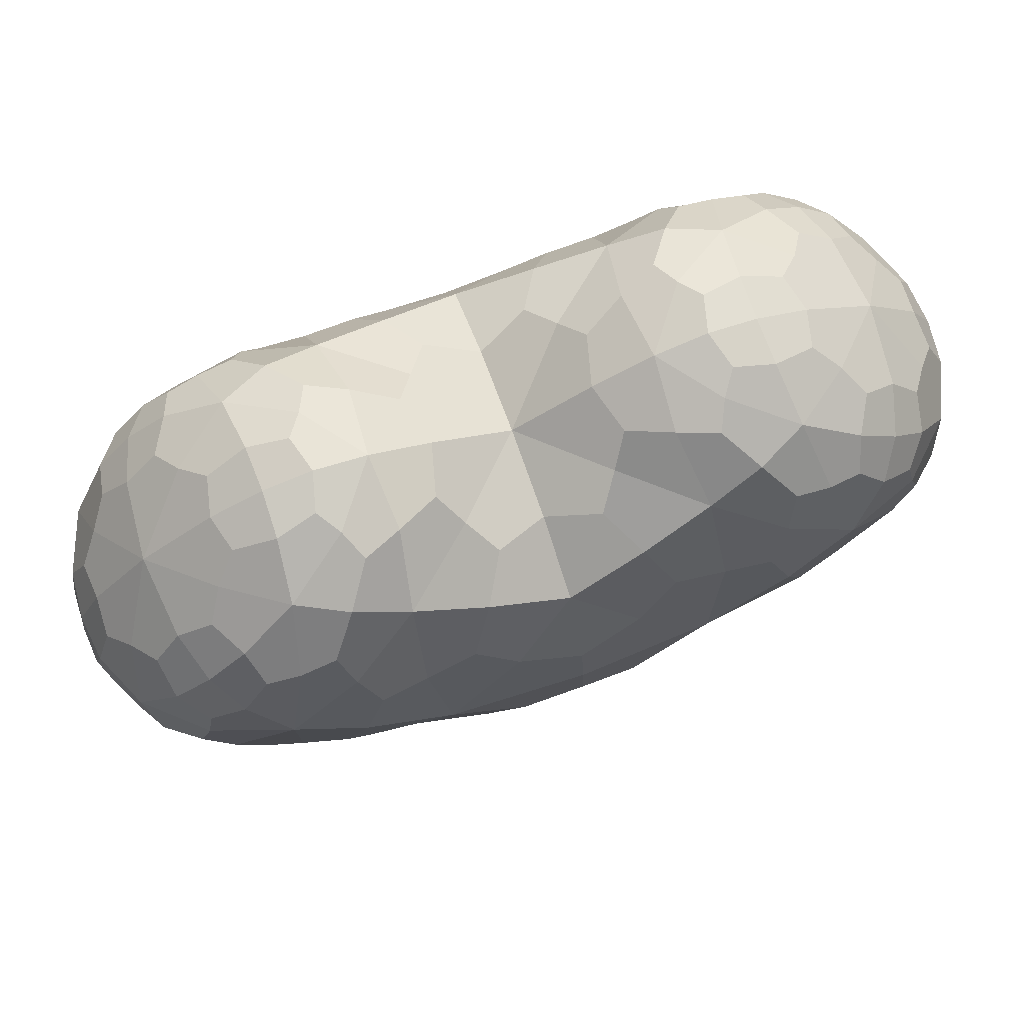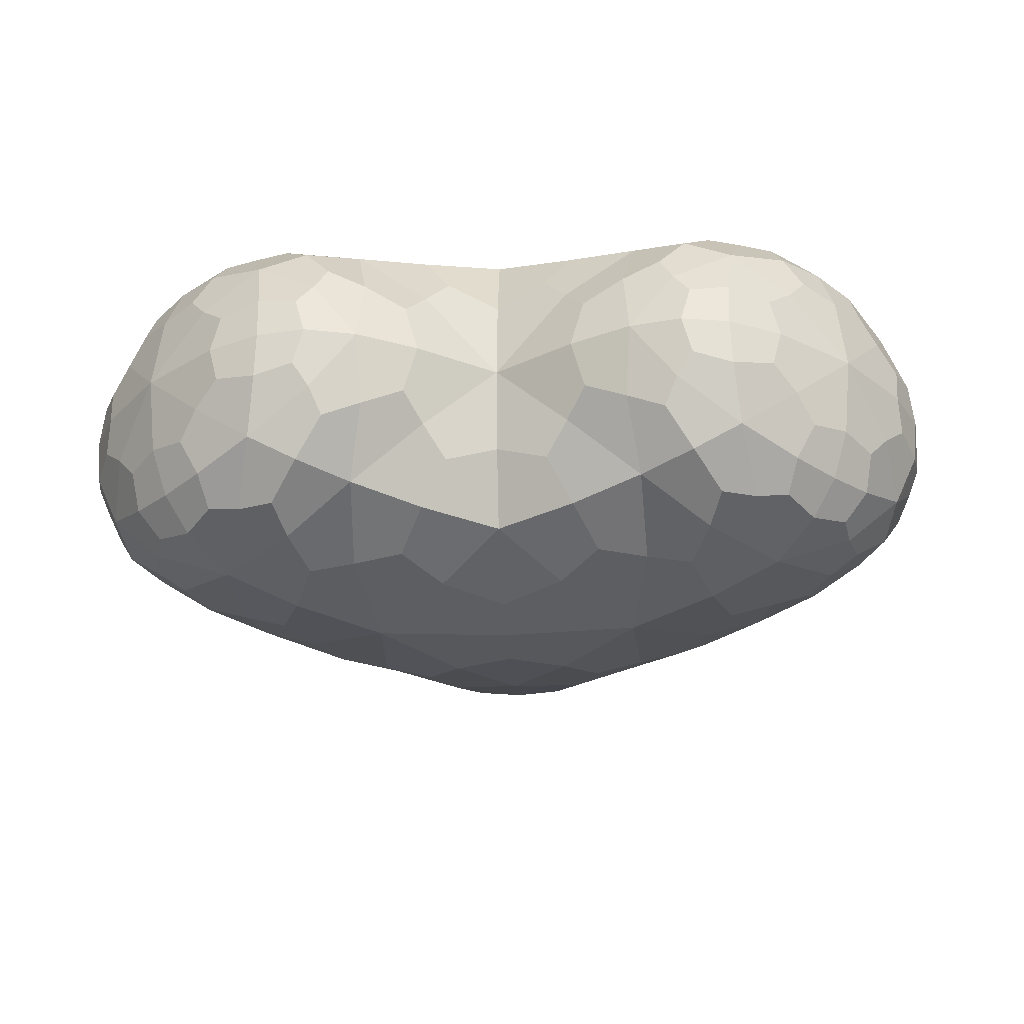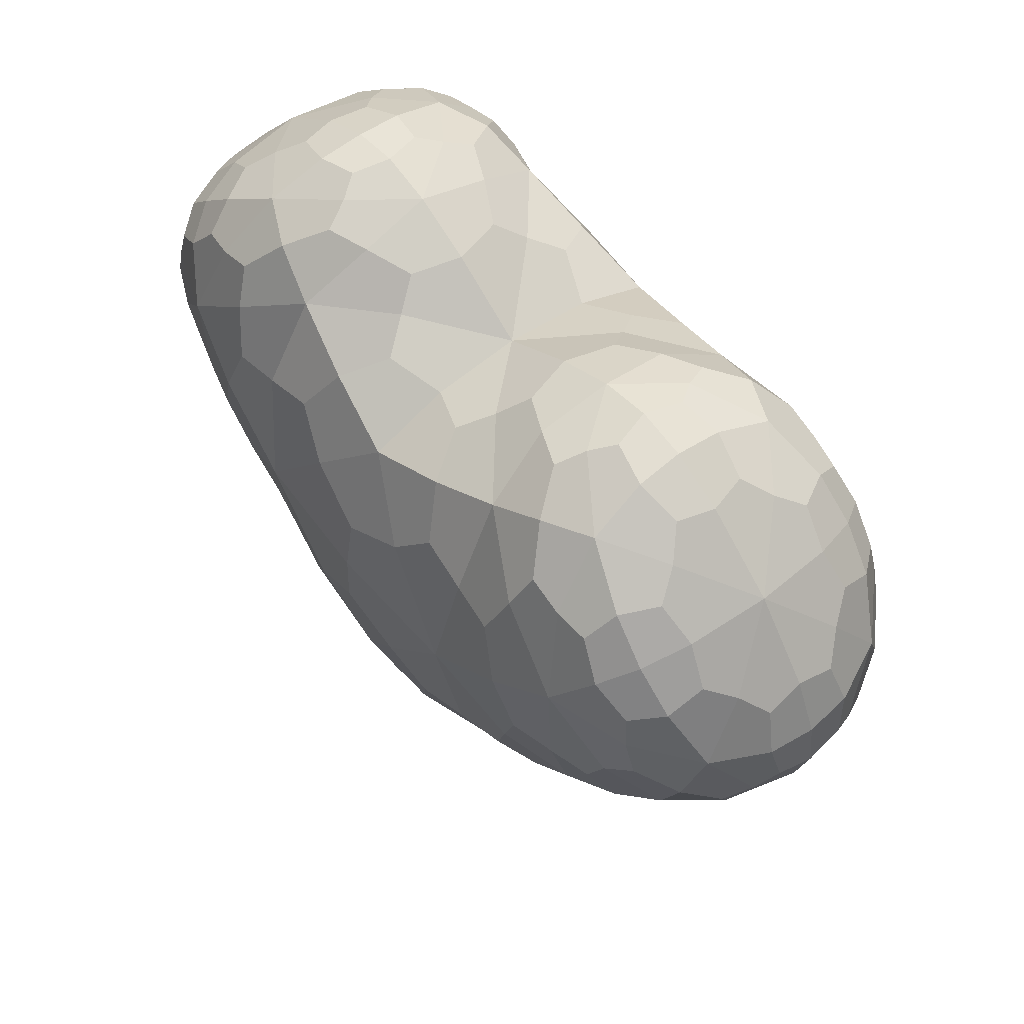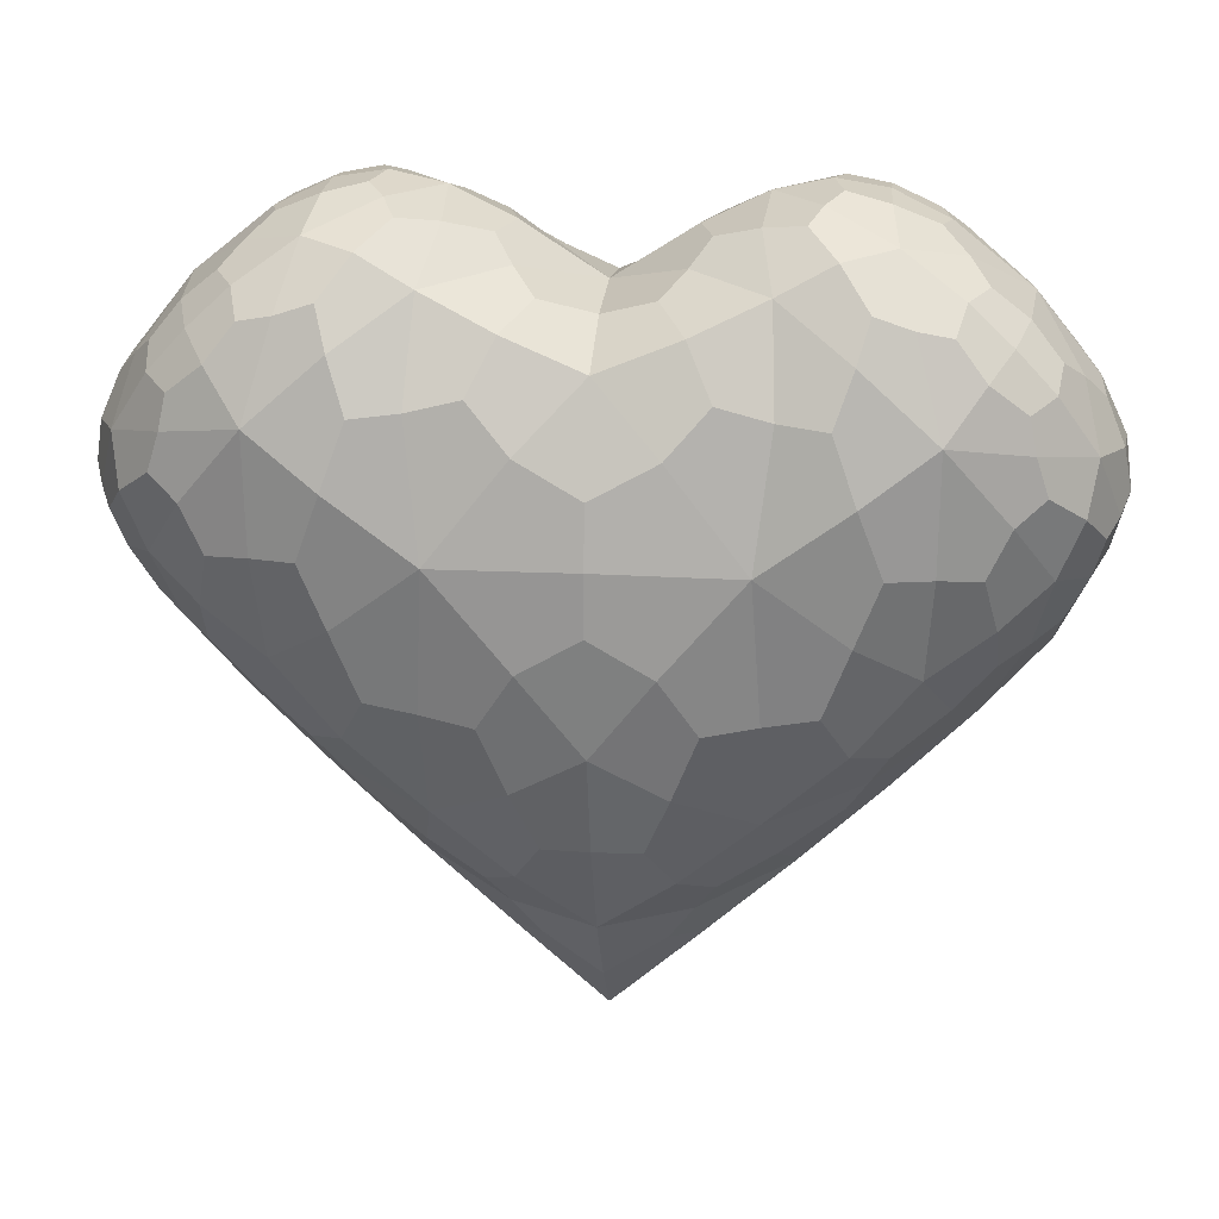
<metadata>
{"format":"obj","ext":"obj","renderer":"f3d","projection":"perspective","resolution":1024,"background":"white","views":[{"elev":75.3,"azim":-20.0,"up":"+Z"},{"elev":-28.7,"azim":3.0,"up":"+Y"},{"elev":57.2,"azim":51.9,"up":"+Z"},{"elev":19.9,"azim":5.8,"up":"+Z"}]}
</metadata>
<code>
o Cube_Cube.001
v 0.4053 0.2164 0.5051
v -0 0.2345 0.8824
v 0.4053 -0.2164 0.5051
v 0 -0.2345 0.8824
v -0 0.1616 0.1263
v -0.4053 0.2164 0.5051
v -0 -0.1616 0.1263
v -0.4053 -0.2164 0.5051
v 0.6065 -0.1473 0.7744
v 0.6065 0.1473 0.7744
v 0.3586 0.1475 1.023
v 0.3586 -0.1475 1.023
v -0.3586 0.1475 1.023
v -0.3586 -0.1475 1.023
v -0.6065 -0.1473 0.7744
v -0.6065 0.1473 0.7744
v 0.4828 0 0.3845
v 0.1978 0.2933 0.6551
v 0 0 0.9455
v 0.1978 -0.2933 0.6551
v 0.2103 -0.1949 0.2958
v -0.1978 -0.2933 0.6551
v -0.2103 -0.1949 0.2958
v -0 0 -0.06626
v -0.4828 -0 0.3845
v -0.2103 0.1949 0.2958
v 0.2103 0.1949 0.2958
v -0.1978 0.2933 0.6551
v 0.6496 0 0.7615
v 0.4976 0.1805 0.9136
v 0.3461 0 1.066
v 0.4976 -0.1805 0.9136
v 0.2121 -0.1985 0.9717
v 0.2121 0.1985 0.9717
v 0.5596 0.1786 0.6266
v 0.5596 -0.1786 0.6266
v -0.3461 0 1.066
v -0.4976 -0.1805 0.9136
v -0.6496 -0 0.7615
v -0.4976 0.1805 0.9136
v -0.2121 0.1985 0.9717
v -0.2121 -0.1985 0.9717
v -0.5596 0.1786 0.6266
v -0.5596 -0.1786 0.6266
v 0.2006 0 1.061
v 0 -0.2786 0.4091
v -0.254 -0 0.1613
v -0 0.2786 0.4091
v 0.254 0 0.1613
v -0.2006 0 1.061
v 0.5285 0 0.9442
v 0.6365 0 0.6117
v 0.4156 -0.2647 0.8132
v 0.4156 0.2647 0.8132
v -0.5285 0 0.9442
v -0.4156 0.2647 0.8132
v -0.4156 -0.2647 0.8132
v -0.6365 -0 0.6117
v 0.4431 -0.1317 0.4345
v 0.4431 0.1317 0.4345
v 0.3187 0.2634 0.5596
v 0.08961 0.2774 0.7906
v 0 0.1256 0.9302
v 0 -0.1256 0.9302
v 0.08961 -0.2774 0.7906
v 0.3187 -0.2634 0.5596
v 0.1042 -0.1807 0.2026
v 0.3188 -0.2049 0.3952
v -0.08961 -0.2774 0.7906
v -0.3187 -0.2634 0.5596
v -0.3188 -0.2049 0.3952
v -0.1042 -0.1807 0.2026
v -0 0.08233 0.01947
v -0 -0.08233 0.01947
v -0.4431 -0.1317 0.4345
v -0.4431 0.1317 0.4345
v -0.3188 0.2049 0.3952
v -0.1042 0.1807 0.2026
v 0.3188 0.2049 0.3952
v 0.1042 0.1807 0.2026
v -0.3187 0.2634 0.5596
v -0.08961 0.2774 0.7906
v 0.6425 -0.06557 0.764
v 0.6425 0.06557 0.764
v 0.5505 0.1748 0.8561
v 0.4401 0.1748 0.9666
v 0.3486 0.0656 1.059
v 0.3486 -0.0656 1.059
v 0.4401 -0.1748 0.9666
v 0.5505 -0.1748 0.8561
v 0.1117 -0.2176 0.9247
v 0.2884 -0.1807 1.011
v 0.2884 0.1807 1.011
v 0.1117 0.2176 0.9247
v 0.4918 0.2015 0.5667
v 0.5925 0.1777 0.7044
v 0.5925 -0.1777 0.7044
v 0.4918 -0.2015 0.5667
v -0.3486 0.0656 1.059
v -0.3486 -0.0656 1.059
v -0.4401 -0.1748 0.9666
v -0.5505 -0.1748 0.8561
v -0.6425 -0.06557 0.764
v -0.6425 0.06557 0.764
v -0.5505 0.1748 0.8561
v -0.4401 0.1748 0.9666
v -0.1117 0.2176 0.9247
v -0.2884 0.1807 1.011
v -0.2884 -0.1807 1.011
v -0.1117 -0.2176 0.9247
v -0.4918 0.2015 0.5667
v -0.5925 0.1777 0.7044
v -0.5925 -0.1777 0.7044
v -0.4918 -0.2015 0.5667
v 0.1137 0 1.018
v 0.1937 -0.1024 1.035
v 0.2758 0 1.078
v 0.1937 0.1024 1.035
v 0.08646 -0.2968 0.5236
v -0.08646 -0.2968 0.5236
v -0.101 -0.2523 0.3477
v 0.101 -0.2523 0.3477
v -0.2305 -0.1008 0.2149
v -0.3742 -0 0.2754
v -0.2305 0.1008 0.2149
v -0.1282 0 0.04722
v -0.101 0.2523 0.3477
v -0.08646 0.2968 0.5236
v 0.08646 0.2968 0.5236
v 0.101 0.2523 0.3477
v 0.2305 -0.1008 0.2149
v 0.1282 0 0.04722
v 0.2305 0.1008 0.2149
v 0.3742 0 0.2754
v -0.1137 0 1.018
v -0.1937 0.1024 1.035
v -0.2758 0 1.078
v -0.1937 -0.1024 1.035
v 0.5179 0.1134 0.9335
v 0.4224 0 1.029
v 0.5179 -0.1134 0.9335
v 0.6133 0 0.838
v 0.5731 0 0.4881
v 0.6081 0.09956 0.6064
v 0.6587 0 0.6906
v 0.6081 -0.09956 0.6064
v 0.3191 -0.2841 0.741
v 0.5036 -0.2375 0.7096
v 0.4664 -0.2287 0.8817
v 0.3119 -0.2494 0.9033
v 0.3191 0.2841 0.741
v 0.3119 0.2494 0.9033
v 0.4664 0.2287 0.8817
v 0.5036 0.2375 0.7096
v -0.5179 -0.1134 0.9335
v -0.4224 0 1.029
v -0.5179 0.1134 0.9335
v -0.6133 -0 0.838
v -0.3191 0.2841 0.741
v -0.5036 0.2375 0.7096
v -0.4664 0.2287 0.8817
v -0.3119 0.2494 0.9033
v -0.3191 -0.2841 0.741
v -0.3119 -0.2494 0.9033
v -0.4664 -0.2287 0.8817
v -0.5036 -0.2375 0.7096
v -0.5731 -0 0.4881
v -0.6081 -0.09956 0.6064
v -0.6587 -0 0.6906
v -0.6081 0.09956 0.6064
v 0.1063 0.1109 0.9848
v 0.1063 -0.1109 0.9848
v 0.2671 -0.08687 1.06
v 0.2671 0.08687 1.06
v 0.2104 -0.2609 0.4543
v 0 -0.3038 0.6599
v -0.2104 -0.2609 0.4543
v 0 -0.2324 0.2654
v -0.122 -0.08718 0.1242
v -0.3435 -0.1068 0.3207
v -0.3435 0.1068 0.3207
v -0.122 0.08718 0.1242
v -0 0.2324 0.2654
v -0.2104 0.2609 0.4543
v -0 0.3038 0.6599
v 0.2104 0.2609 0.4543
v 0.3435 -0.1068 0.3207
v 0.122 -0.08718 0.1242
v 0.122 0.08718 0.1242
v 0.3435 0.1068 0.3207
v -0.1063 -0.1109 0.9848
v -0.1063 0.1109 0.9848
v -0.2671 0.08687 1.06
v -0.2671 -0.08687 1.06
v 0.5873 0.08598 0.8581
v 0.4425 0.086 1.003
v 0.4425 -0.086 1.003
v 0.5873 -0.08598 0.8581
v 0.538 -0.1054 0.5169
v 0.538 0.1054 0.5169
v 0.6406 0.08652 0.6822
v 0.6406 -0.08652 0.6822
v 0.2197 -0.2641 0.8382
v 0.4144 -0.257 0.6487
v 0.5264 -0.2227 0.7951
v 0.38 -0.2233 0.9421
v 0.4144 0.257 0.6487
v 0.2197 0.2641 0.8382
v 0.38 0.2233 0.9421
v 0.5264 0.2227 0.7951
v -0.5873 -0.08598 0.8581
v -0.4425 -0.086 1.003
v -0.4425 0.086 1.003
v -0.5873 0.08598 0.8581
v -0.2197 0.2641 0.8382
v -0.4144 0.257 0.6487
v -0.5264 0.2227 0.7951
v -0.38 0.2233 0.9421
v -0.4144 -0.257 0.6487
v -0.2197 -0.2641 0.8382
v -0.38 -0.2233 0.9421
v -0.5264 -0.2227 0.7951
v -0.538 0.1054 0.5169
v -0.538 -0.1054 0.5169
v -0.6406 -0.08652 0.6822
v -0.6406 0.08652 0.6822
v 0.07416 0.1551 0.9548
v 0.1334 -0.0719 1.017
v 0.2905 -0.0538 1.072
v 0.2488 0.1263 1.043
v 0.2824 -0.2473 0.4616
v 0 -0.3061 0.5772
v -0.1375 -0.2746 0.4435
v 0.06608 -0.2259 0.2638
v -0.08477 -0.05577 0.0639
v -0.3155 -0.07039 0.2675
v -0.3155 0.07039 0.2675
v -0.08477 0.05577 0.0639
v 0.06608 0.2259 0.2638
v -0.1375 0.2746 0.4435
v -0 0.3061 0.5772
v 0.2824 0.2473 0.4616
v 0.3696 -0.1466 0.3735
v 0.1509 -0.125 0.1732
v 0.1509 0.125 0.1732
v 0.3696 0.1466 0.3735
v -0.07416 -0.1551 0.9548
v -0.1334 0.0719 1.017
v -0.2905 0.0538 1.072
v -0.2488 -0.1263 1.043
v 0.6177 0.05361 0.8243
v 0.468 0.1242 0.974
v 0.468 -0.1242 0.974
v 0.6177 -0.05361 0.8243
v 0.4978 -0.1458 0.5024
v 0.5778 0.06989 0.5377
v 0.6541 0.05375 0.7055
v 0.6221 -0.1246 0.6643
v 0.1472 -0.2584 0.8553
v 0.353 -0.2737 0.6501
v 0.5169 -0.2167 0.8423
v 0.3286 -0.2231 0.9591
v 0.4725 0.2392 0.6439
v 0.2866 0.2714 0.8308
v 0.4263 0.2168 0.933
v 0.5433 0.2202 0.7427
v -0.6177 -0.05361 0.8243
v -0.468 -0.1242 0.974
v -0.468 0.1242 0.974
v -0.6177 0.05361 0.8243
v -0.1472 0.2584 0.8553
v -0.353 0.2737 0.6501
v -0.5169 0.2167 0.8423
v -0.3286 0.2231 0.9591
v -0.4725 -0.2392 0.6439
v -0.2866 -0.2714 0.8308
v -0.4263 -0.2168 0.933
v -0.5433 -0.2202 0.7427
v -0.4978 0.1458 0.5024
v -0.5778 -0.06989 0.5377
v -0.6541 -0.05375 0.7055
v -0.6221 0.1246 0.6643
v 0.1334 0.0719 1.017
v 0.07416 -0.1551 0.9548
v 0.2488 -0.1263 1.043
v 0.2905 0.0538 1.072
v 0.1375 -0.2746 0.4435
v 0 -0.2908 0.7432
v -0.2824 -0.2473 0.4616
v -0.06608 -0.2259 0.2638
v -0.1509 -0.125 0.1732
v -0.3696 -0.1466 0.3735
v -0.3696 0.1466 0.3735
v -0.1509 0.125 0.1732
v -0.06608 0.2259 0.2638
v -0.2824 0.2473 0.4616
v -0 0.2908 0.7432
v 0.1375 0.2746 0.4435
v 0.3155 -0.07039 0.2675
v 0.08477 -0.05577 0.0639
v 0.08477 0.05577 0.0639
v 0.3155 0.07039 0.2675
v -0.1334 -0.0719 1.017
v -0.07416 0.1551 0.9548
v -0.2488 0.1263 1.043
v -0.2905 -0.0538 1.072
v 0.5583 0.1242 0.8837
v 0.4087 0.05362 1.033
v 0.4087 -0.05362 1.033
v 0.5583 -0.1242 0.8837
v 0.5778 -0.06989 0.5377
v 0.4978 0.1458 0.5024
v 0.6221 0.1246 0.6643
v 0.6541 -0.05375 0.7055
v 0.2866 -0.2714 0.8308
v 0.4725 -0.2392 0.6439
v 0.5433 -0.2202 0.7427
v 0.4263 -0.2168 0.933
v 0.353 0.2737 0.6501
v 0.1472 0.2584 0.8553
v 0.3286 0.2231 0.9591
v 0.5169 0.2167 0.8423
v -0.5583 -0.1242 0.8837
v -0.4087 -0.05362 1.033
v -0.4087 0.05362 1.033
v -0.5583 0.1242 0.8837
v -0.2866 0.2714 0.8308
v -0.4725 0.2392 0.6439
v -0.5433 0.2202 0.7427
v -0.4263 0.2168 0.933
v -0.353 -0.2737 0.6501
v -0.1472 -0.2584 0.8553
v -0.3286 -0.2231 0.9591
v -0.5169 -0.2167 0.8423
v -0.5778 0.06989 0.5377
v -0.4978 -0.1458 0.5024
v -0.6221 -0.1246 0.6643
v -0.6541 0.05375 0.7055
f 19 171 227 63
f 34 94 227 171
f 2 63 227 94
f 19 172 228 115
f 33 116 228 172
f 45 115 228 116
f 45 173 229 117
f 12 88 229 173
f 31 117 229 88
f 45 174 230 118
f 11 93 230 174
f 34 118 230 93
f 20 175 231 66
f 21 68 231 175
f 3 66 231 68
f 20 176 232 119
f 22 120 232 176
f 46 119 232 120
f 22 177 233 120
f 23 121 233 177
f 46 120 233 121
f 46 178 234 122
f 7 67 234 178
f 21 122 234 67
f 7 179 235 74
f 47 126 235 179
f 24 74 235 126
f 23 180 236 123
f 25 124 236 180
f 47 123 236 124
f 25 181 237 124
f 26 125 237 181
f 47 124 237 125
f 47 182 238 126
f 5 73 238 182
f 24 126 238 73
f 5 183 239 80
f 48 130 239 183
f 27 80 239 130
f 26 184 240 127
f 28 128 240 184
f 48 127 240 128
f 28 185 241 128
f 18 129 241 185
f 48 128 241 129
f 27 186 242 79
f 18 61 242 186
f 1 79 242 61
f 21 187 243 68
f 17 59 243 187
f 3 68 243 59
f 7 188 244 67
f 49 131 244 188
f 21 67 244 131
f 49 189 245 133
f 5 80 245 189
f 27 133 245 80
f 17 190 246 60
f 27 79 246 190
f 1 60 246 79
f 19 191 247 64
f 42 110 247 191
f 4 64 247 110
f 19 192 248 135
f 41 136 248 192
f 50 135 248 136
f 50 193 249 137
f 13 99 249 193
f 37 137 249 99
f 50 194 250 138
f 14 109 250 194
f 42 138 250 109
f 10 195 251 84
f 51 142 251 195
f 29 84 251 142
f 11 196 252 86
f 51 139 252 196
f 30 86 252 139
f 51 197 253 141
f 12 89 253 197
f 32 141 253 89
f 51 198 254 142
f 9 83 254 198
f 29 142 254 83
f 17 199 255 59
f 36 98 255 199
f 3 59 255 98
f 17 200 256 143
f 35 144 256 200
f 52 143 256 144
f 52 201 257 145
f 10 84 257 201
f 29 145 257 84
f 52 202 258 146
f 9 97 258 202
f 36 146 258 97
f 20 203 259 65
f 33 91 259 203
f 4 65 259 91
f 3 204 260 66
f 53 147 260 204
f 20 66 260 147
f 53 205 261 149
f 9 90 261 205
f 32 149 261 90
f 53 206 262 150
f 12 92 262 206
f 33 150 262 92
f 1 207 263 95
f 54 154 263 207
f 35 95 263 154
f 18 208 264 151
f 34 152 264 208
f 54 151 264 152
f 54 209 265 153
f 11 86 265 209
f 30 153 265 86
f 54 210 266 154
f 10 96 266 210
f 35 154 266 96
f 15 211 267 103
f 55 158 267 211
f 39 103 267 158
f 14 212 268 101
f 55 155 268 212
f 38 101 268 155
f 55 213 269 157
f 13 106 269 213
f 40 157 269 106
f 55 214 270 158
f 16 104 270 214
f 39 158 270 104
f 28 215 271 82
f 41 107 271 215
f 2 82 271 107
f 6 216 272 81
f 56 159 272 216
f 28 81 272 159
f 56 217 273 161
f 16 105 273 217
f 40 161 273 105
f 56 218 274 162
f 13 108 274 218
f 41 162 274 108
f 8 219 275 114
f 57 166 275 219
f 44 114 275 166
f 22 220 276 163
f 42 164 276 220
f 57 163 276 164
f 57 221 277 165
f 14 101 277 221
f 38 165 277 101
f 57 222 278 166
f 15 113 278 222
f 44 166 278 113
f 25 223 279 76
f 43 111 279 223
f 6 76 279 111
f 25 224 280 167
f 44 168 280 224
f 58 167 280 168
f 58 225 281 169
f 15 103 281 225
f 39 169 281 103
f 58 226 282 170
f 16 112 282 226
f 43 170 282 112
f 19 115 283 171
f 45 118 283 115
f 34 171 283 118
f 19 64 284 172
f 4 91 284 64
f 33 172 284 91
f 45 116 285 173
f 33 92 285 116
f 12 173 285 92
f 45 117 286 174
f 31 87 286 117
f 11 174 286 87
f 20 119 287 175
f 46 122 287 119
f 21 175 287 122
f 20 65 288 176
f 4 69 288 65
f 22 176 288 69
f 22 70 289 177
f 8 71 289 70
f 23 177 289 71
f 46 121 290 178
f 23 72 290 121
f 7 178 290 72
f 7 72 291 179
f 23 123 291 72
f 47 179 291 123
f 23 71 292 180
f 8 75 292 71
f 25 180 292 75
f 25 76 293 181
f 6 77 293 76
f 26 181 293 77
f 47 125 294 182
f 26 78 294 125
f 5 182 294 78
f 5 78 295 183
f 26 127 295 78
f 48 183 295 127
f 26 77 296 184
f 6 81 296 77
f 28 184 296 81
f 28 82 297 185
f 2 62 297 82
f 18 185 297 62
f 27 130 298 186
f 48 129 298 130
f 18 186 298 129
f 21 131 299 187
f 49 134 299 131
f 17 187 299 134
f 7 74 300 188
f 24 132 300 74
f 49 188 300 132
f 49 132 301 189
f 24 73 301 132
f 5 189 301 73
f 17 134 302 190
f 49 133 302 134
f 27 190 302 133
f 19 135 303 191
f 50 138 303 135
f 42 191 303 138
f 19 63 304 192
f 2 107 304 63
f 41 192 304 107
f 50 136 305 193
f 41 108 305 136
f 13 193 305 108
f 50 137 306 194
f 37 100 306 137
f 14 194 306 100
f 10 85 307 195
f 30 139 307 85
f 51 195 307 139
f 11 87 308 196
f 31 140 308 87
f 51 196 308 140
f 51 140 309 197
f 31 88 309 140
f 12 197 309 88
f 51 141 310 198
f 32 90 310 141
f 9 198 310 90
f 17 143 311 199
f 52 146 311 143
f 36 199 311 146
f 17 60 312 200
f 1 95 312 60
f 35 200 312 95
f 52 144 313 201
f 35 96 313 144
f 10 201 313 96
f 52 145 314 202
f 29 83 314 145
f 9 202 314 83
f 20 147 315 203
f 53 150 315 147
f 33 203 315 150
f 3 98 316 204
f 36 148 316 98
f 53 204 316 148
f 53 148 317 205
f 36 97 317 148
f 9 205 317 97
f 53 149 318 206
f 32 89 318 149
f 12 206 318 89
f 1 61 319 207
f 18 151 319 61
f 54 207 319 151
f 18 62 320 208
f 2 94 320 62
f 34 208 320 94
f 54 152 321 209
f 34 93 321 152
f 11 209 321 93
f 54 153 322 210
f 30 85 322 153
f 10 210 322 85
f 15 102 323 211
f 38 155 323 102
f 55 211 323 155
f 14 100 324 212
f 37 156 324 100
f 55 212 324 156
f 55 156 325 213
f 37 99 325 156
f 13 213 325 99
f 55 157 326 214
f 40 105 326 157
f 16 214 326 105
f 28 159 327 215
f 56 162 327 159
f 41 215 327 162
f 6 111 328 216
f 43 160 328 111
f 56 216 328 160
f 56 160 329 217
f 43 112 329 160
f 16 217 329 112
f 56 161 330 218
f 40 106 330 161
f 13 218 330 106
f 8 70 331 219
f 22 163 331 70
f 57 219 331 163
f 22 69 332 220
f 4 110 332 69
f 42 220 332 110
f 57 164 333 221
f 42 109 333 164
f 14 221 333 109
f 57 165 334 222
f 38 102 334 165
f 15 222 334 102
f 25 167 335 223
f 58 170 335 167
f 43 223 335 170
f 25 75 336 224
f 8 114 336 75
f 44 224 336 114
f 58 168 337 225
f 44 113 337 168
f 15 225 337 113
f 58 169 338 226
f 39 104 338 169
f 16 226 338 104

</code>
